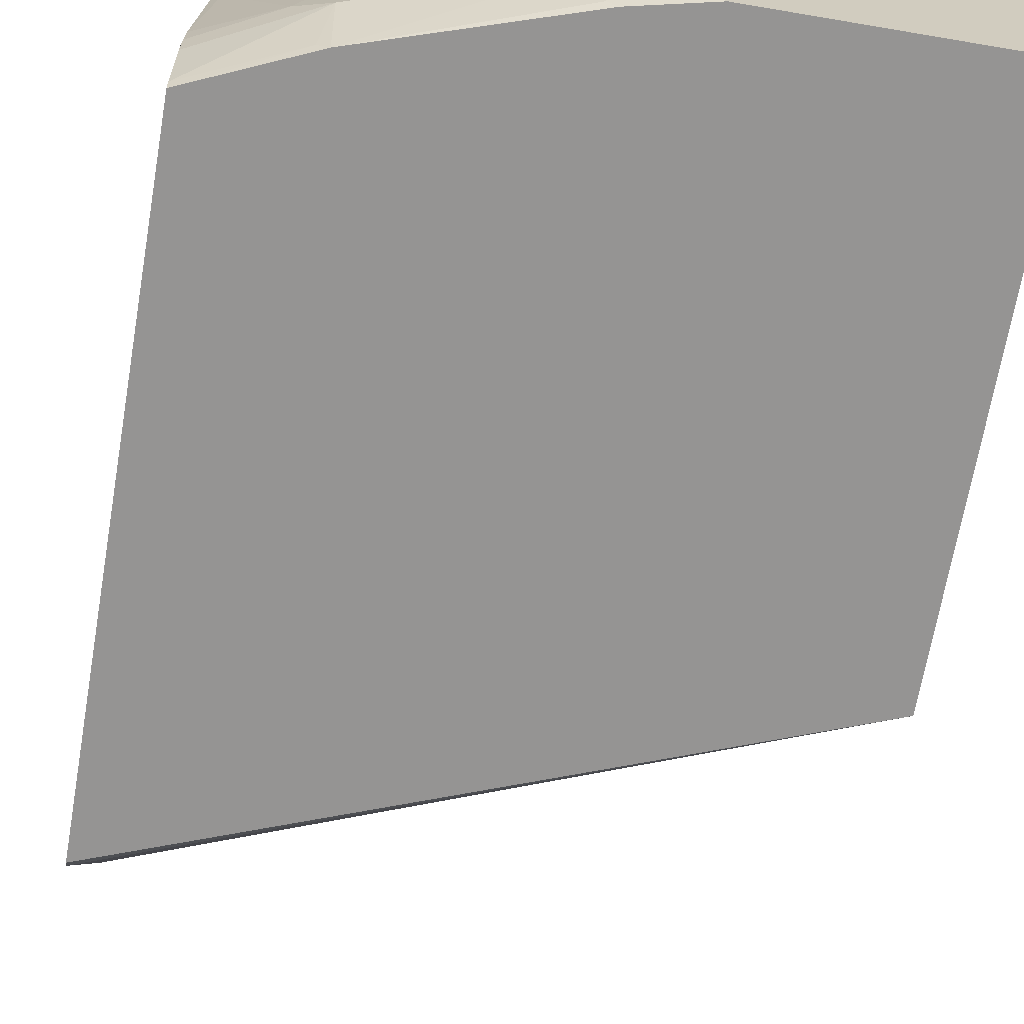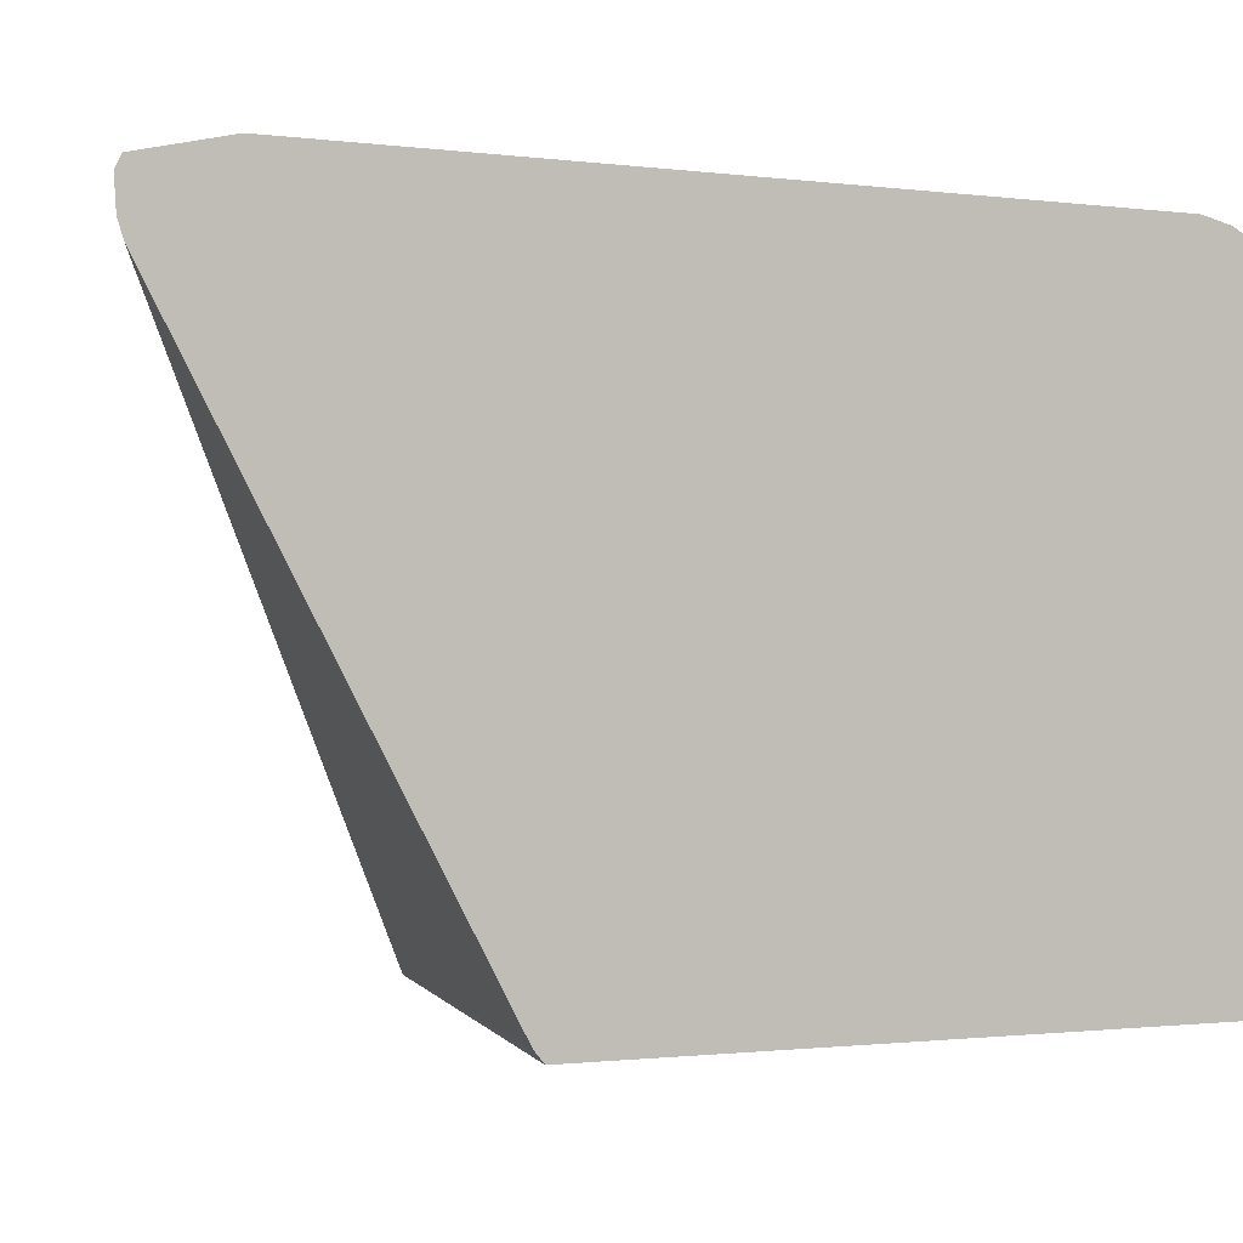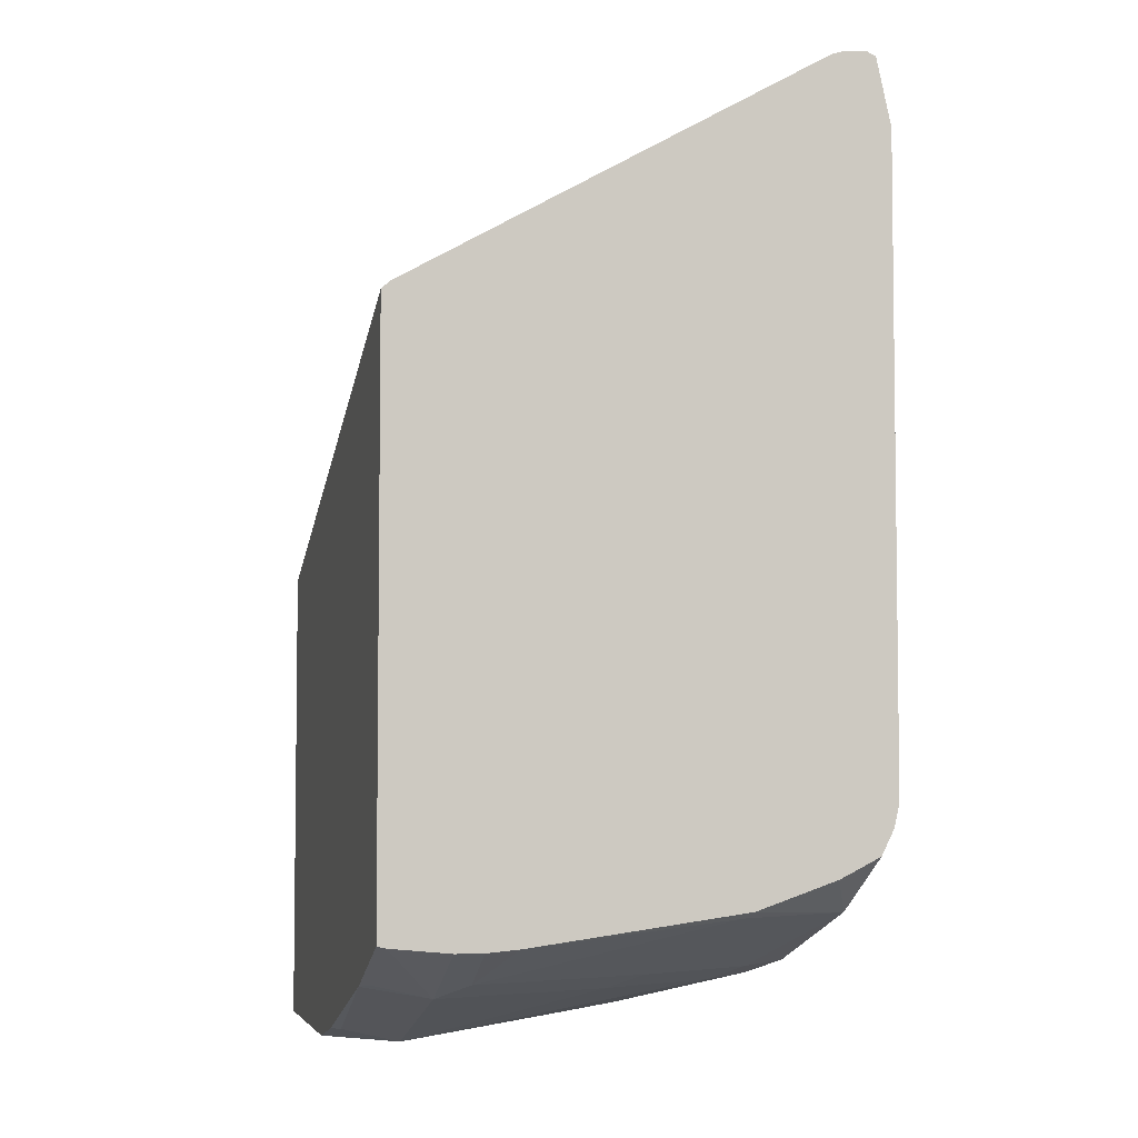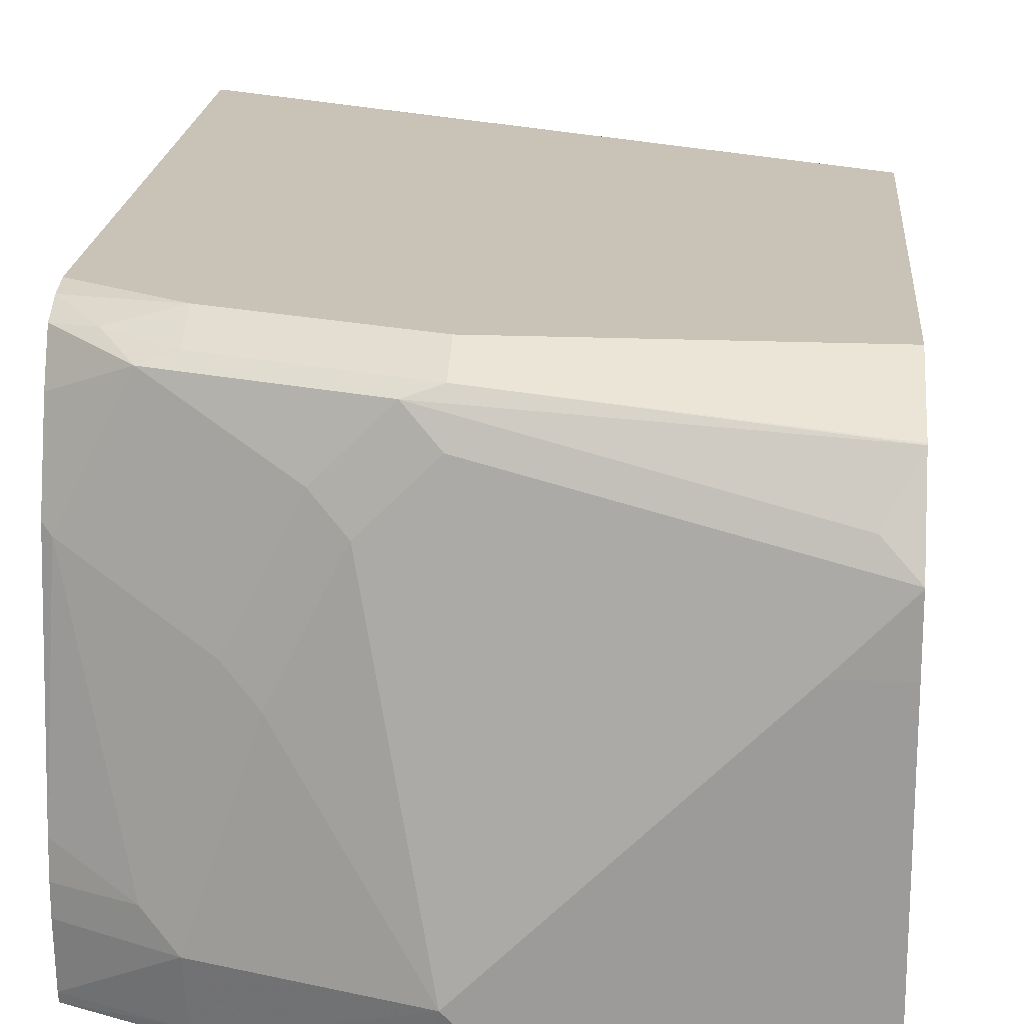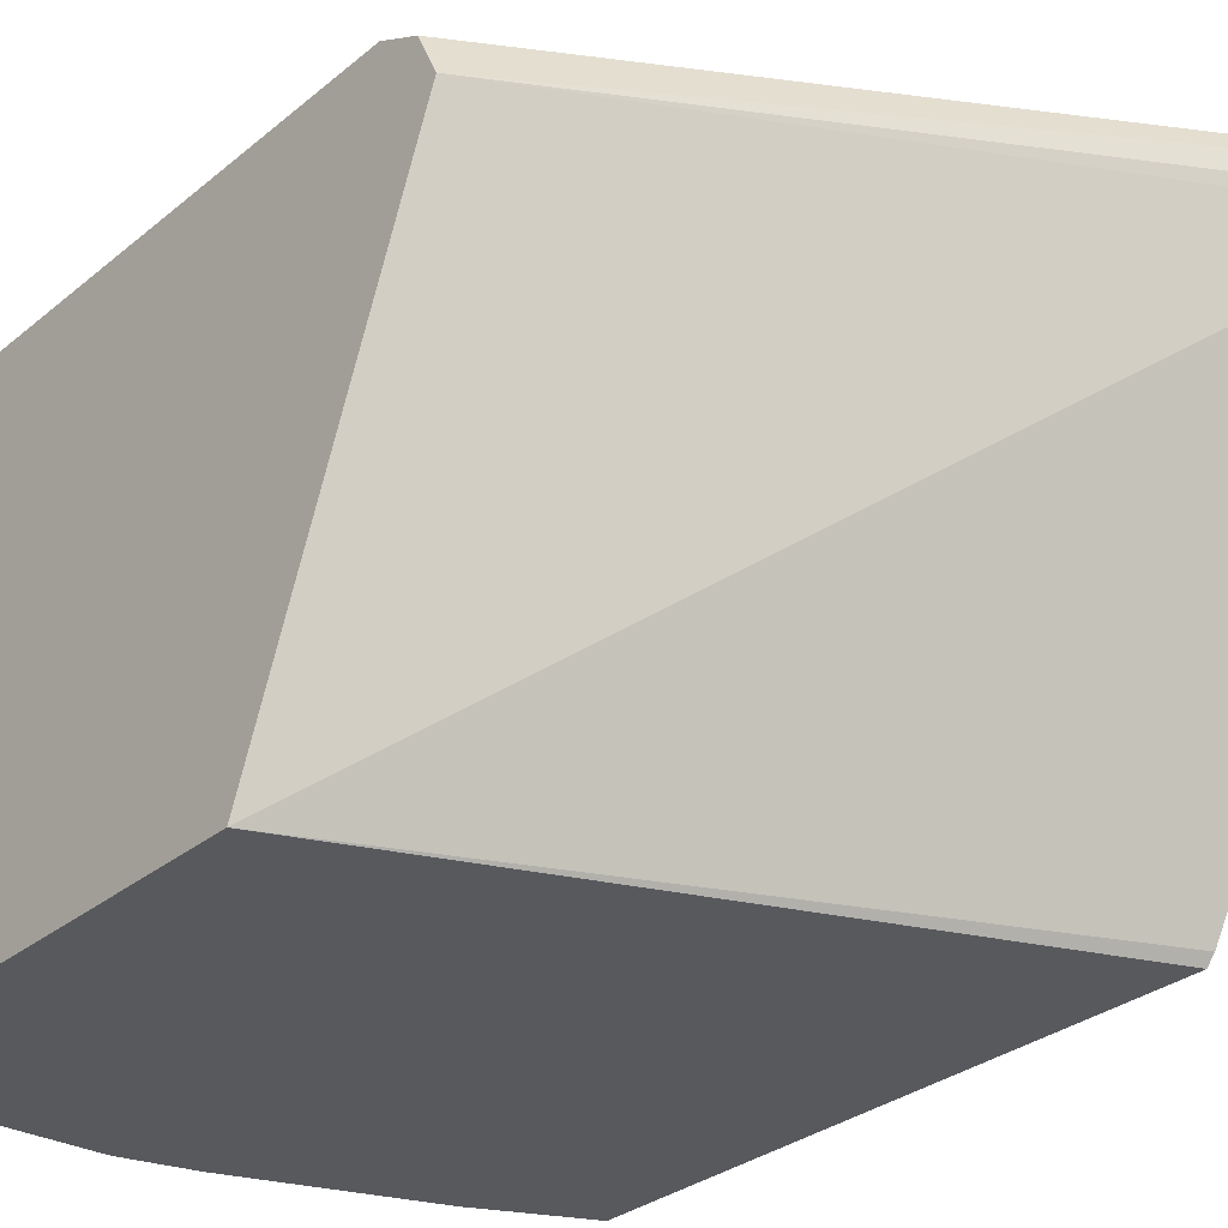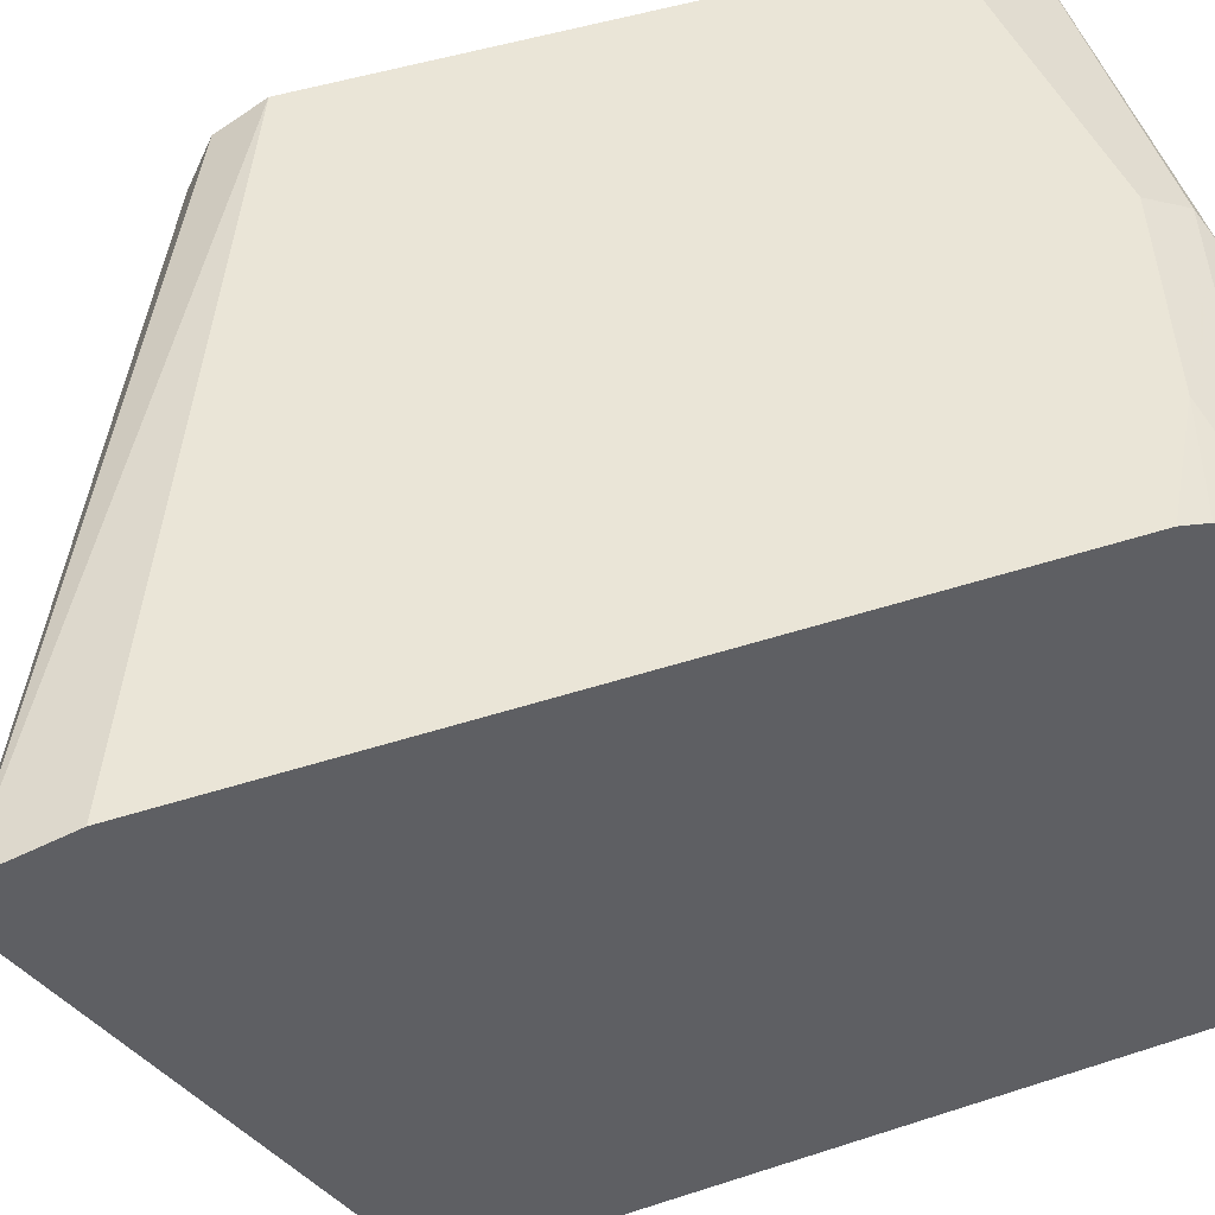
<metadata>
{"format":"obj","ext":"obj","renderer":"f3d","projection":"perspective","resolution":1024,"background":"white","views":[{"elev":-67.1,"azim":170.3,"up":"+Y"},{"elev":-0.9,"azim":58.7,"up":"+Y"},{"elev":-4.7,"azim":76.1,"up":"+Z"},{"elev":19.4,"azim":-175.5,"up":"+Y"},{"elev":-29.4,"azim":-39.5,"up":"+Y"},{"elev":44.3,"azim":68.9,"up":"+Y"}]}
</metadata>
<code>
v 0.3578 0.5416 -0.2655
v 0.3578 0.5275 -0.2664
v 0.3578 0.5439 -0.2667
v 0.0009202 0.5195 -0.4453
v 0.3578 0.5195 -0.2691
v 0.3578 0.5473 -0.2684
v 0.0009202 0.5443 -0.4577
v 0.0009202 0.2542 -0.5567
v 0.3578 0.2598 -0.4165
v 0.3578 0.5566 -0.3102
v 0.0009202 0.5566 -0.4824
v 0.0009202 0.2542 -0.8535
v 0.3578 0.2542 -0.4213
v 0.3578 0.5566 -0.7051
v 0.0009202 0.5566 -0.7793
v 0.0009202 0.4453 -0.8535
v 0.1429 0.2542 -0.8535
v 0.3578 0.2542 -0.781
v 0.3578 0.5533 -0.72
v 0.2969 0.5566 -0.7421
v 0.1855 0.5566 -0.7793
v 0.0009202 0.5443 -0.804
v 0.03711 0.4453 -0.8535
v 0.0009202 0.4824 -0.8532
v 0.1855 0.2969 -0.8535
v 0.1492 0.2542 -0.8521
v 0.2953 0.2542 -0.8085
v 0.3015 0.2598 -0.8071
v 0.3578 0.2598 -0.7822
v 0.3578 0.5454 -0.7359
v 0.334 0.5473 -0.7468
v 0.2969 0.5443 -0.7669
v 0.1855 0.5443 -0.804
v 0.0009202 0.5322 -0.8281
v 0.07425 0.4082 -0.8535
v 0.0009202 0.4833 -0.853
v 0.1855 0.5195 -0.8164
v 0.1902 0.2598 -0.8442
v 0.1847 0.2542 -0.8442
v 0.1485 0.334 -0.8535
v 0.2226 0.4824 -0.8164
v 0.2597 0.4082 -0.8164
v 0.2969 0.2969 -0.8164
v 0.3578 0.2969 -0.7859
v 0.3463 0.2969 -0.7916
v 0.3578 0.531 -0.7431
v 0.3154 0.5381 -0.77
v 0.2041 0.5381 -0.8071
v 0.0009202 0.5316 -0.8288
v 0.1114 0.3711 -0.8535
v 0.0009202 0.5068 -0.8412
v 0.01856 0.501 -0.8442
v 0.2412 0.501 -0.8071
v 0.2783 0.4268 -0.8071
v 0.3154 0.3154 -0.8071
v 0.3578 0.3141 -0.7859
v 0.3578 0.5195 -0.7488
v 0.3578 0.4691 -0.766
v 0.3525 0.4638 -0.77
v 0.3578 0.334 -0.7842
f 27 39 38
f 27 43 28
f 29 43 45
f 28 43 29
f 25 27 38
f 18 28 29
f 30 46 47
f 30 47 31
f 31 47 32
f 25 43 27
f 32 47 48
f 29 45 44
f 25 42 43
f 19 31 20
f 25 40 41
f 25 39 26
f 25 38 39
f 23 37 35
f 23 36 37
f 23 24 36
f 22 33 34
f 20 33 21
f 20 32 33
f 20 31 32
f 19 30 31
f 32 48 33
f 25 41 42
f 33 48 49
f 54 59 55
f 35 37 50
f 18 27 28
f 58 60 59
f 55 60 56
f 55 59 60
f 49 52 51
f 48 52 49
f 47 53 48
f 47 54 53
f 47 59 54
f 47 58 59
f 47 57 58
f 46 57 47
f 33 49 34
f 44 55 56
f 43 55 45
f 43 54 55
f 42 54 43
f 41 54 42
f 41 53 54
f 37 40 50
f 37 41 40
f 37 53 41
f 37 48 53
f 36 48 37
f 36 52 48
f 36 51 52
f 44 45 55
f 17 25 26
f 3 7 4
f 15 33 22
f 4 22 34
f 4 15 22
f 4 11 15
f 4 7 11
f 3 6 7
f 2 4 5
f 1 4 2
f 1 3 4
f 1 6 3
f 1 10 6
f 1 14 10
f 1 19 14
f 1 30 19
f 1 46 30
f 1 57 46
f 16 24 23
f 1 60 58
f 1 56 60
f 1 44 56
f 1 29 44
f 1 18 29
f 1 13 18
f 1 9 13
f 1 5 9
f 1 2 5
f 4 34 49
f 4 49 51
f 1 58 57
f 4 36 24
f 4 51 36
f 15 21 33
f 14 19 20
f 12 25 17
f 12 40 25
f 12 35 50
f 12 23 35
f 12 16 23
f 10 15 11
f 10 21 15
f 10 20 21
f 10 14 20
f 8 13 9
f 12 50 40
f 8 27 18
f 4 24 16
f 8 18 13
f 4 16 12
f 4 12 8
f 5 8 9
f 4 8 5
f 6 11 7
f 8 12 17
f 8 17 26
f 8 26 39
f 8 39 27
f 6 10 11

</code>
